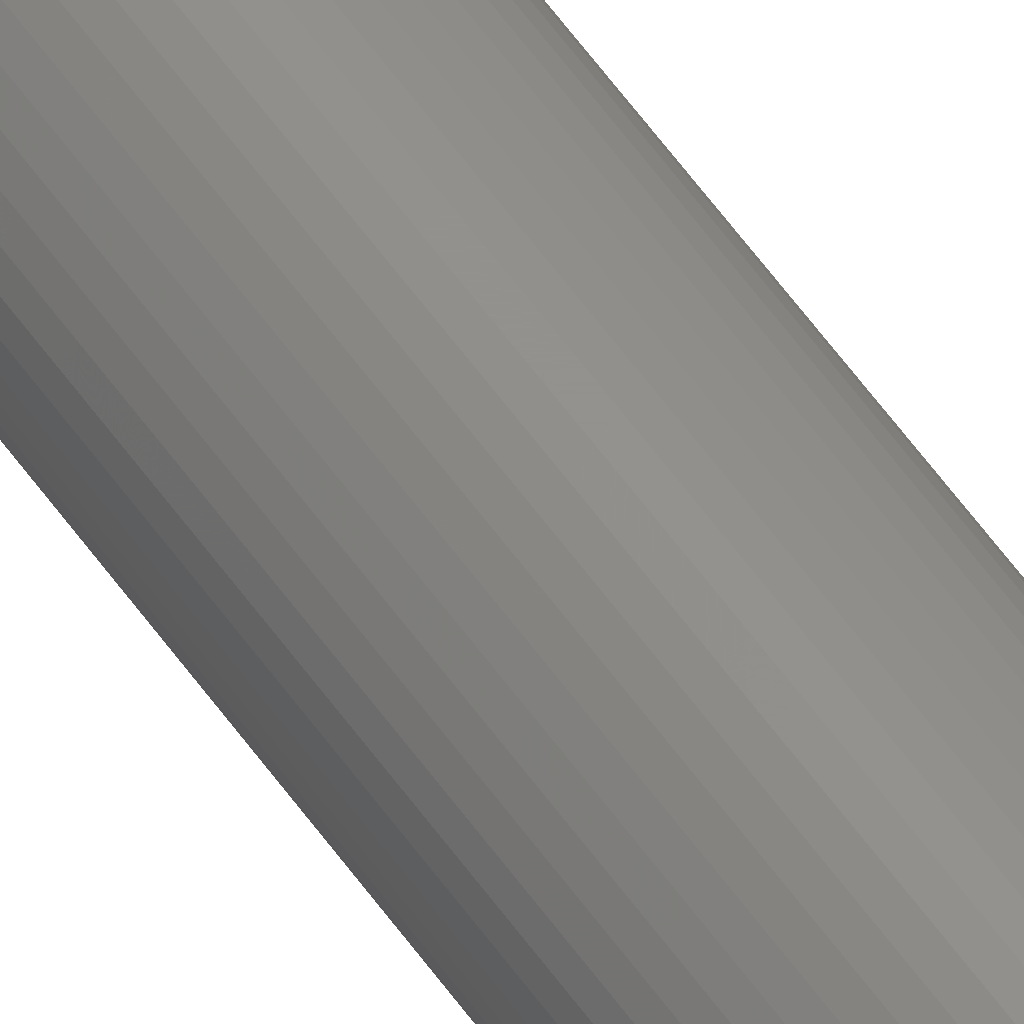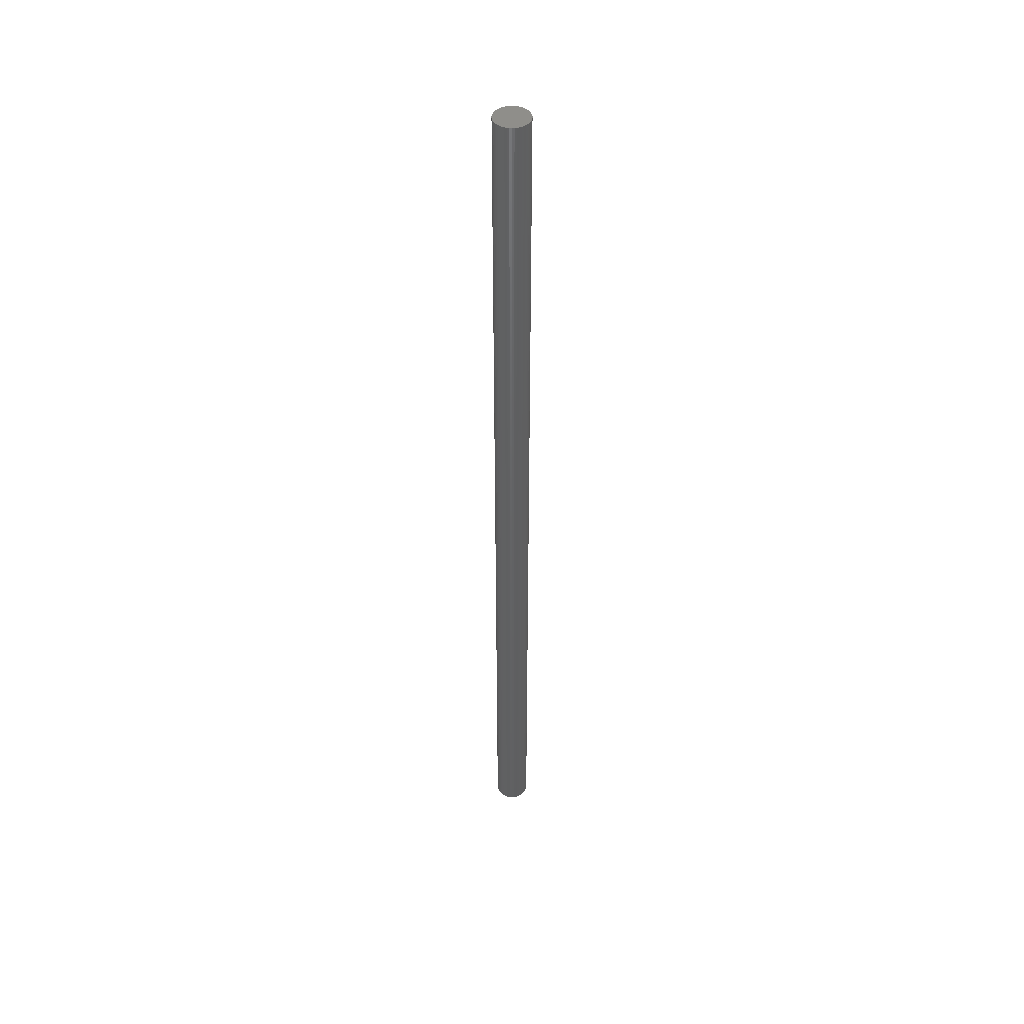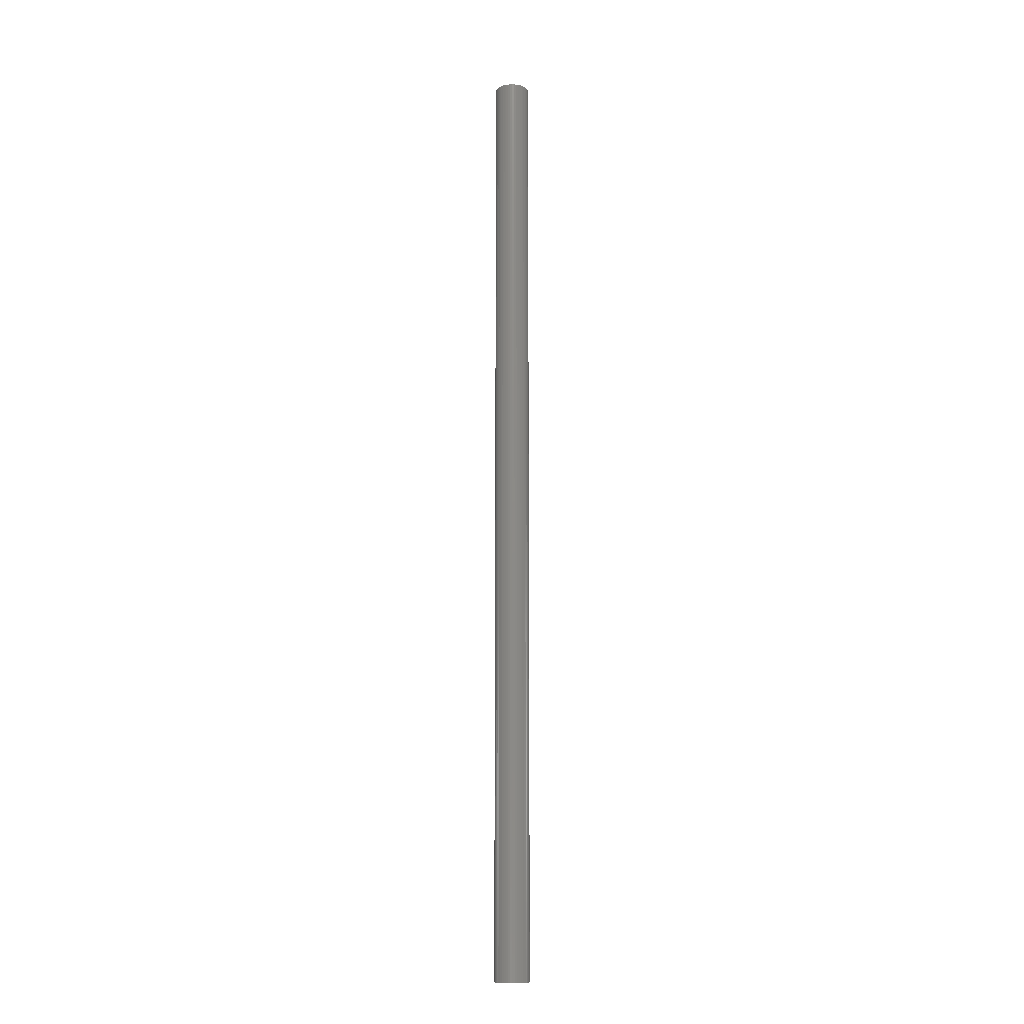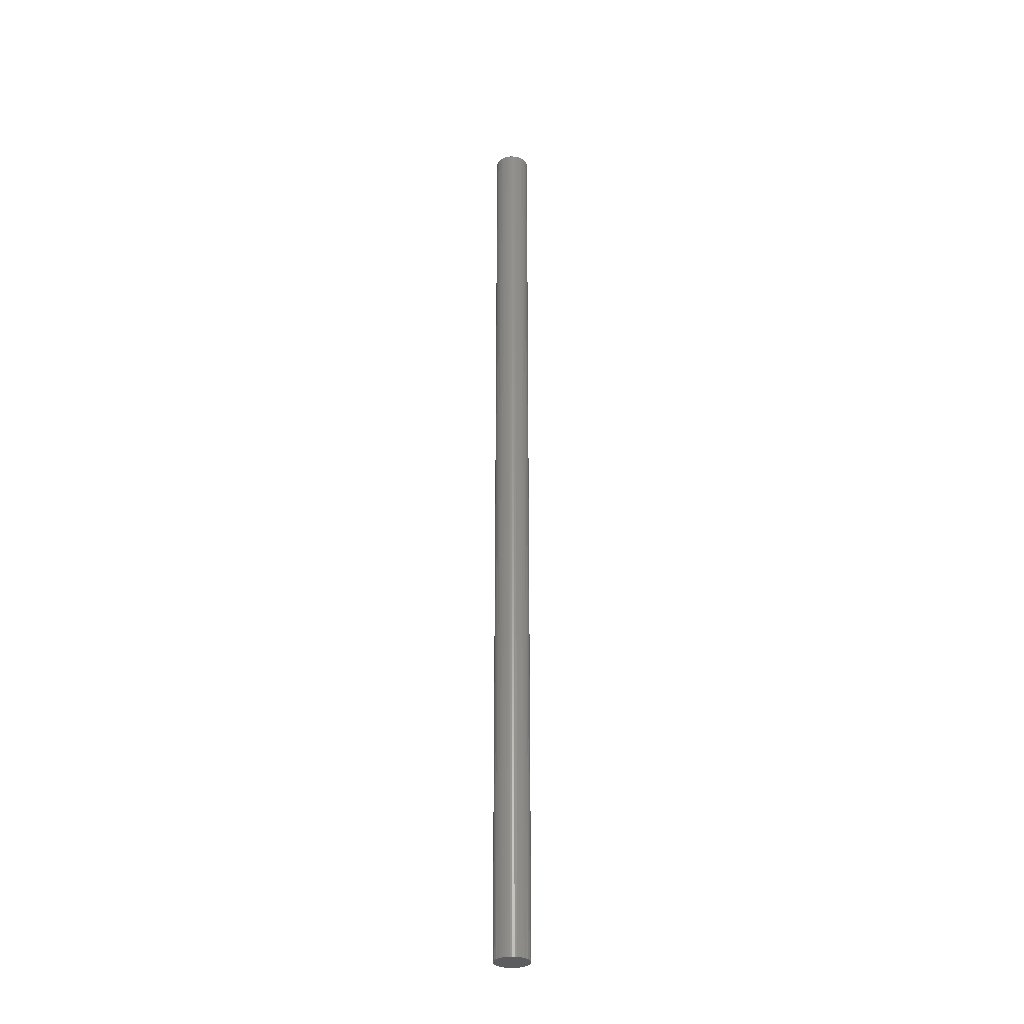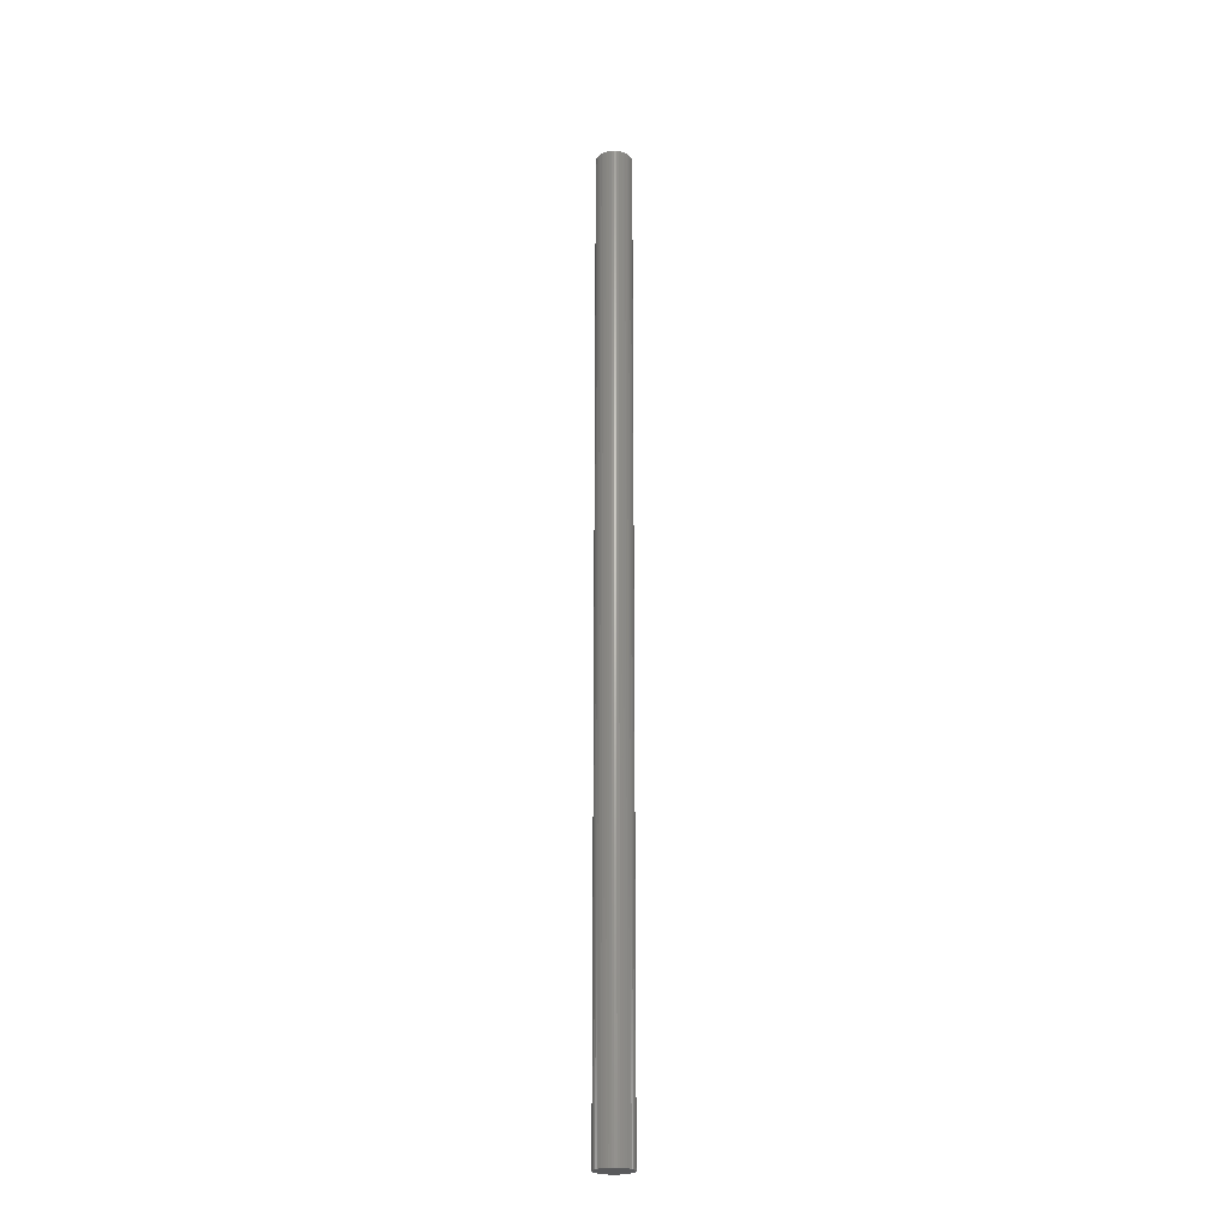
<metadata>
{"format":"stl","ext":"stl","renderer":"f3d","projection":"perspective","resolution":1024,"background":"white","views":[{"elev":55.5,"azim":-34.1,"up":"+Y"},{"elev":44.7,"azim":119.0,"up":"+Z"},{"elev":-12.5,"azim":-134.5,"up":"+Z"},{"elev":-30.7,"azim":-119.1,"up":"+Z"},{"elev":-23.7,"azim":89.4,"up":"+Z"}]}
</metadata>
<code>
# stl→obj: 100 verts, 196 faces
v 1.85 0 50
v 1.835 0.2319 -50
v 1.835 0.2319 50
v 1.85 0 -50
v 1.792 0.4601 -50
v 1.792 0.4601 50
v -1.85 0 -50
v -1.835 0.2319 50
v -1.835 0.2319 -50
v -1.85 0 50
v 0.1162 1.846 -50
v -0.1162 1.846 50
v 0.1162 1.846 50
v -0.1162 1.846 -50
v 1.835 -0.2319 -50
v 1.792 -0.4601 -50
v 1.72 -0.681 -50
v 1.72 0.681 -50
v 1.621 -0.8912 -50
v 1.621 0.8912 -50
v 1.497 -1.087 -50
v 1.497 1.087 -50
v 1.349 -1.266 -50
v 1.349 1.266 -50
v 1.179 -1.425 -50
v 1.179 1.425 -50
v 0.9913 -1.562 -50
v 0.9913 1.562 -50
v 0.7877 -1.674 -50
v 0.7877 1.674 -50
v 0.5717 -1.759 -50
v 0.5717 1.759 -50
v 0.3467 -1.817 -50
v 0.3467 1.817 -50
v 0.1162 -1.846 -50
v -0.1162 -1.846 -50
v -0.3467 -1.817 -50
v -0.3467 1.817 -50
v -0.5717 -1.759 -50
v -0.5717 1.759 -50
v -0.7877 -1.674 -50
v -0.7877 1.674 -50
v -0.9913 -1.562 -50
v -0.9913 1.562 -50
v -1.179 -1.425 -50
v -1.179 1.425 -50
v -1.349 -1.266 -50
v -1.349 1.266 -50
v -1.497 -1.087 -50
v -1.497 1.087 -50
v -1.621 -0.8912 -50
v -1.621 0.8912 -50
v -1.72 -0.681 -50
v -1.72 0.681 -50
v -1.792 -0.4601 -50
v -1.792 0.4601 -50
v -1.835 -0.2319 -50
v 1.179 1.425 50
v 1.349 1.266 50
v -1.349 1.266 50
v -1.179 1.425 50
v 1.835 -0.2319 50
v 1.792 -0.4601 50
v 1.72 0.681 50
v 1.72 -0.681 50
v 1.621 0.8912 50
v 1.621 -0.8912 50
v 1.497 1.087 50
v 1.497 -1.087 50
v 1.349 -1.266 50
v 1.179 -1.425 50
v 0.9913 1.562 50
v 0.9913 -1.562 50
v 0.7877 1.674 50
v 0.7877 -1.674 50
v 0.5717 1.759 50
v 0.5717 -1.759 50
v 0.3467 1.817 50
v 0.3467 -1.817 50
v 0.1162 -1.846 50
v -0.1162 -1.846 50
v -0.3467 1.817 50
v -0.3467 -1.817 50
v -0.5717 1.759 50
v -0.5717 -1.759 50
v -0.7877 1.674 50
v -0.7877 -1.674 50
v -0.9913 1.562 50
v -0.9913 -1.562 50
v -1.179 -1.425 50
v -1.349 -1.266 50
v -1.497 1.087 50
v -1.497 -1.087 50
v -1.621 0.8912 50
v -1.621 -0.8912 50
v -1.72 0.681 50
v -1.72 -0.681 50
v -1.792 0.4601 50
v -1.792 -0.4601 50
v -1.835 -0.2319 50
f 1 2 3
f 2 1 4
f 3 5 6
f 5 3 2
f 7 8 9
f 8 7 10
f 11 12 13
f 12 11 14
f 15 2 4
f 16 2 15
f 16 5 2
f 17 5 16
f 17 18 5
f 19 18 17
f 19 20 18
f 21 20 19
f 21 22 20
f 23 22 21
f 23 24 22
f 25 24 23
f 25 26 24
f 27 26 25
f 27 28 26
f 29 28 27
f 29 30 28
f 31 30 29
f 31 32 30
f 33 32 31
f 33 34 32
f 35 34 33
f 35 11 34
f 36 11 35
f 36 14 11
f 37 14 36
f 37 38 14
f 39 38 37
f 39 40 38
f 41 40 39
f 41 42 40
f 43 42 41
f 43 44 42
f 45 44 43
f 45 46 44
f 47 46 45
f 47 48 46
f 49 48 47
f 49 50 48
f 51 50 49
f 51 52 50
f 53 52 51
f 53 54 52
f 55 54 53
f 55 56 54
f 57 56 55
f 57 9 56
f 9 57 7
f 24 58 59
f 58 24 26
f 46 60 61
f 60 46 48
f 3 62 1
f 6 62 3
f 6 63 62
f 64 63 6
f 64 65 63
f 66 65 64
f 66 67 65
f 68 67 66
f 68 69 67
f 59 69 68
f 59 70 69
f 58 70 59
f 58 71 70
f 72 71 58
f 72 73 71
f 74 73 72
f 74 75 73
f 76 75 74
f 76 77 75
f 78 77 76
f 78 79 77
f 13 79 78
f 13 80 79
f 12 80 13
f 12 81 80
f 82 81 12
f 82 83 81
f 84 83 82
f 84 85 83
f 86 85 84
f 86 87 85
f 88 87 86
f 88 89 87
f 61 89 88
f 61 90 89
f 60 90 61
f 60 91 90
f 92 91 60
f 92 93 91
f 94 93 92
f 94 95 93
f 96 95 94
f 96 97 95
f 98 97 96
f 98 99 97
f 8 99 98
f 8 100 99
f 100 8 10
f 40 86 84
f 86 40 42
f 64 20 66
f 20 64 18
f 32 78 76
f 78 32 34
f 28 74 72
f 74 28 30
f 54 94 52
f 94 54 96
f 14 82 12
f 82 14 38
f 65 16 63
f 16 65 17
f 66 22 68
f 22 66 20
f 30 76 74
f 76 30 32
f 26 72 58
f 72 26 28
f 52 92 50
f 92 52 94
f 50 60 48
f 60 50 92
f 56 96 54
f 96 56 98
f 42 88 86
f 88 42 44
f 62 4 1
f 4 62 15
f 69 19 67
f 19 69 21
f 47 90 91
f 90 47 45
f 51 97 53
f 97 51 95
f 49 95 51
f 95 49 93
f 57 10 7
f 10 57 100
f 36 80 81
f 80 36 35
f 29 73 75
f 73 29 27
f 6 18 64
f 18 6 5
f 68 24 59
f 24 68 22
f 34 13 78
f 13 34 11
f 9 98 56
f 98 9 8
f 44 61 88
f 61 44 46
f 38 84 82
f 84 38 40
f 70 21 69
f 21 70 23
f 67 17 65
f 17 67 19
f 63 15 62
f 15 63 16
f 41 85 87
f 85 41 39
f 47 93 49
f 93 47 91
f 53 99 55
f 99 53 97
f 25 70 71
f 70 25 23
f 27 71 73
f 71 27 25
f 31 75 77
f 75 31 29
f 33 77 79
f 77 33 31
f 35 79 80
f 79 35 33
f 37 81 83
f 81 37 36
f 39 83 85
f 83 39 37
f 55 100 57
f 100 55 99
f 43 87 89
f 87 43 41
f 45 89 90
f 89 45 43

</code>
